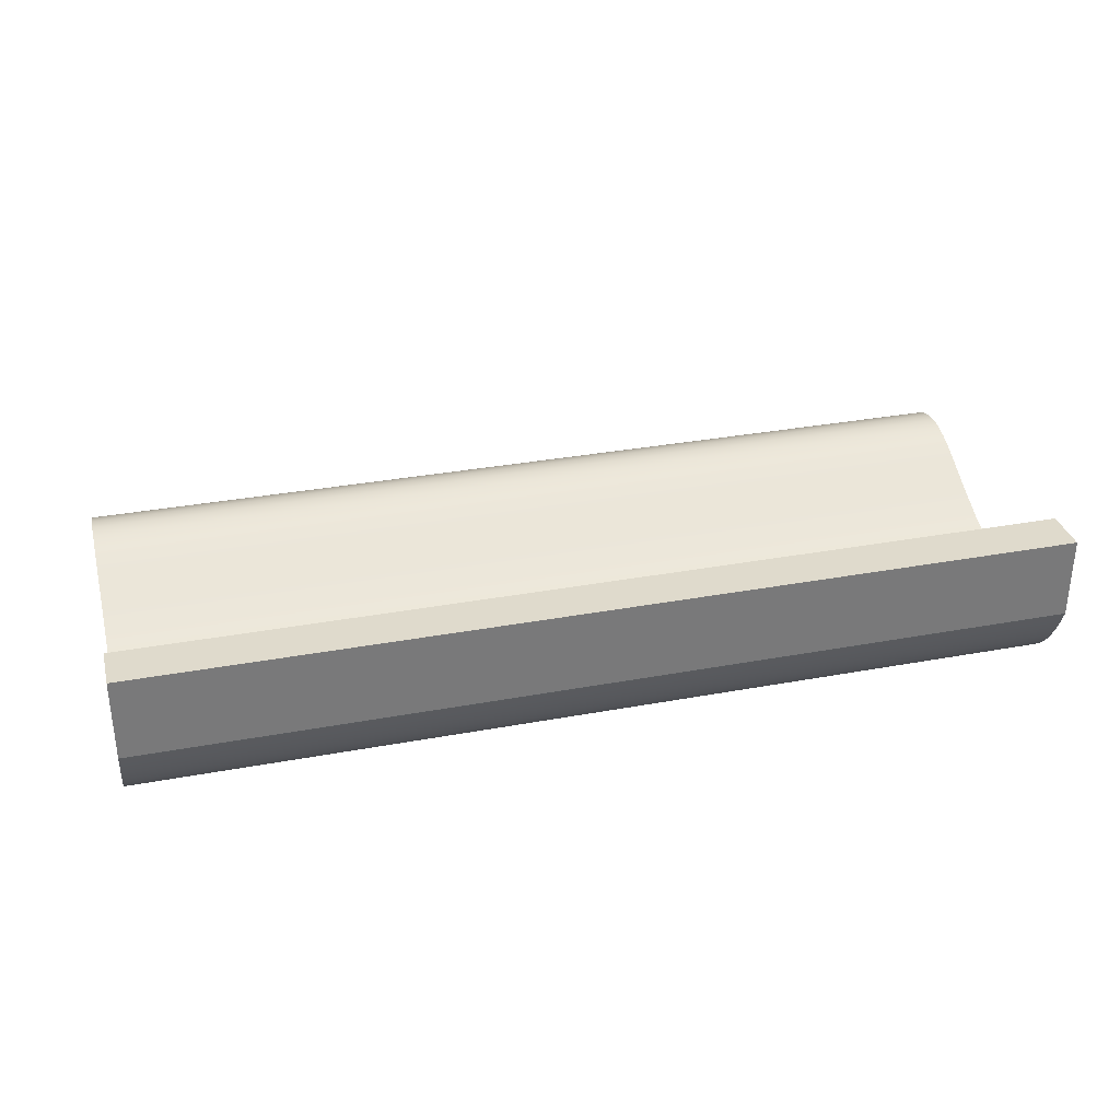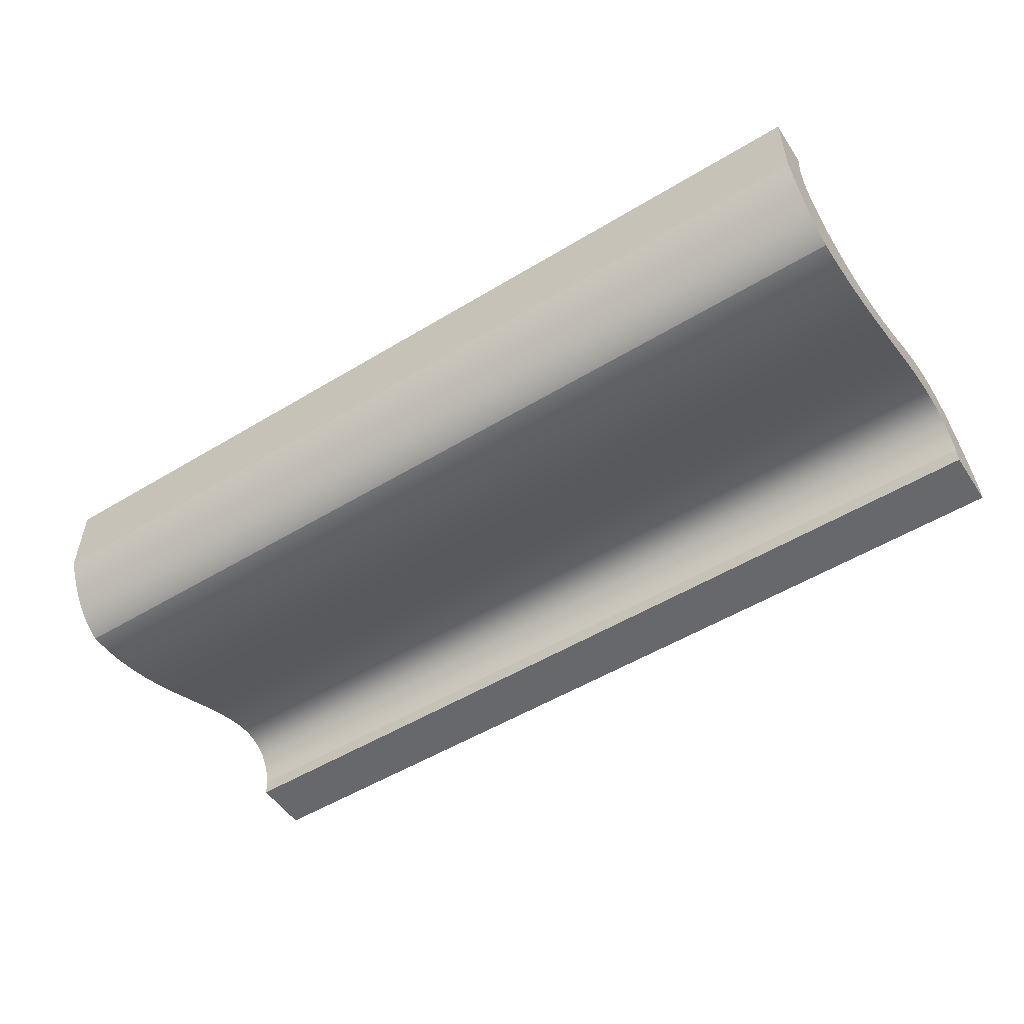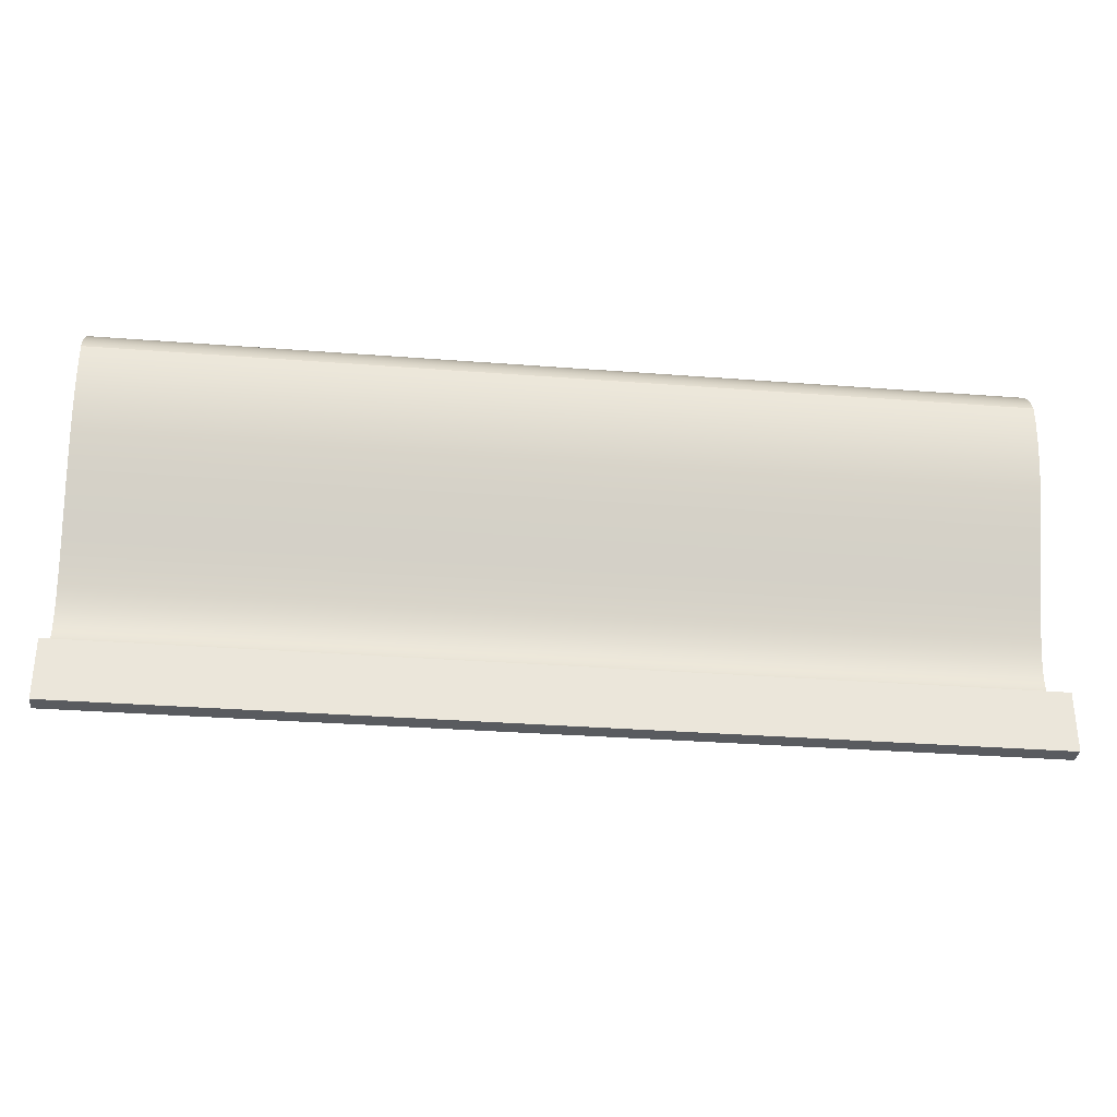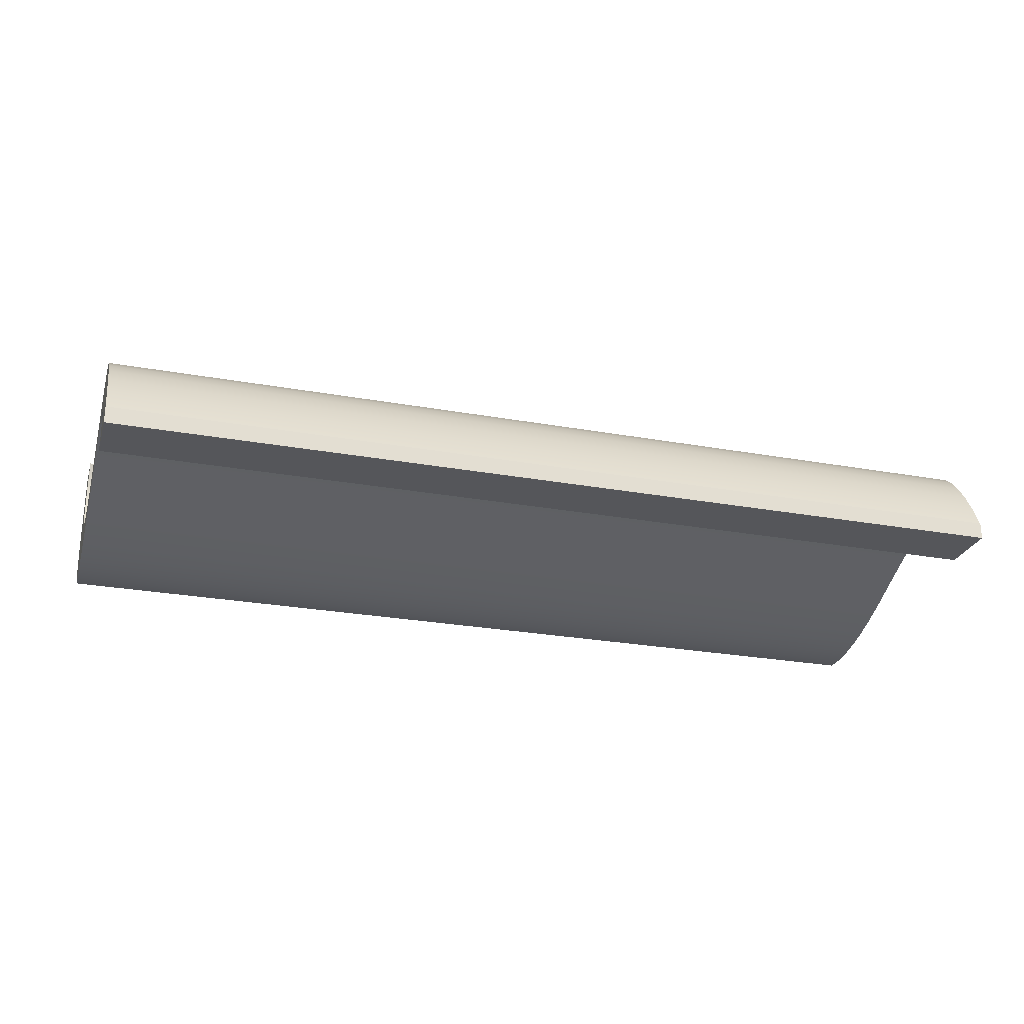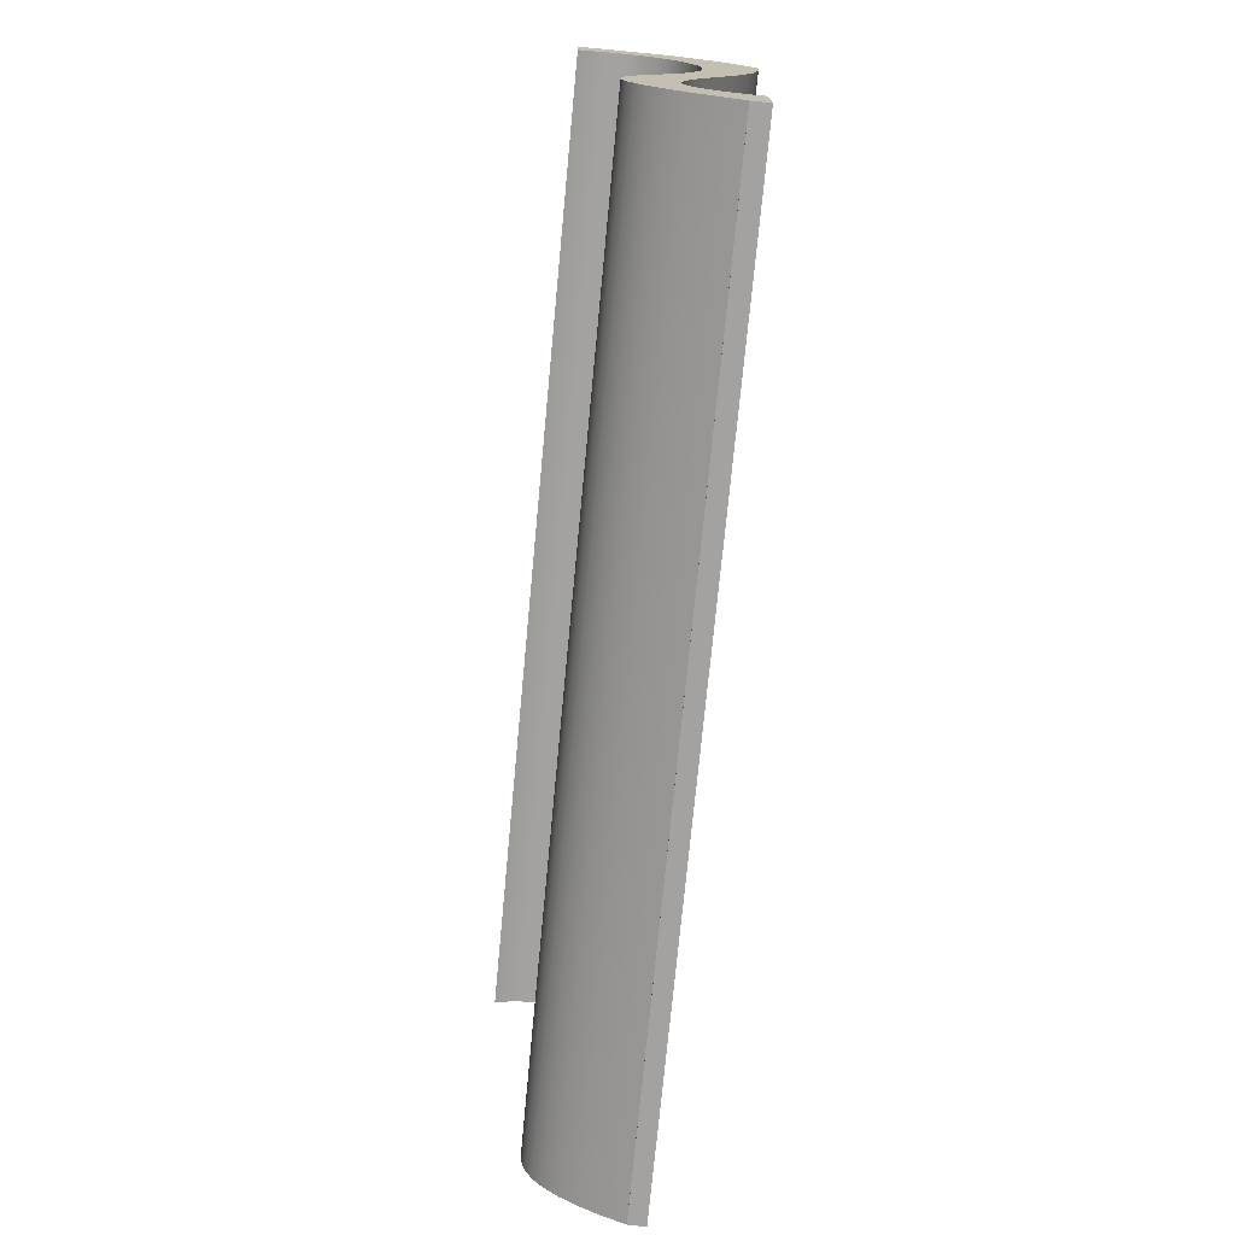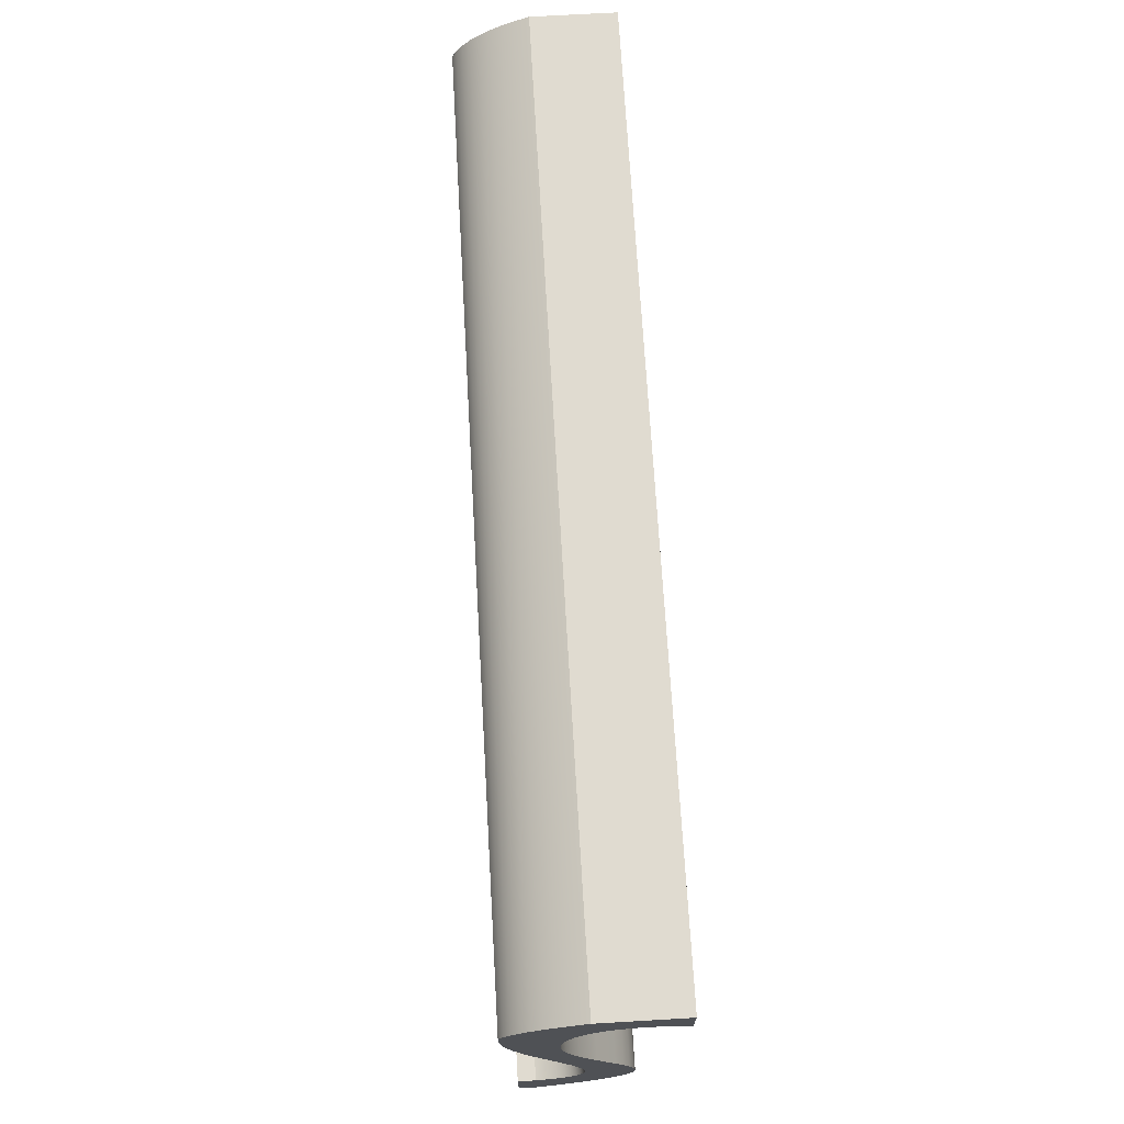
<metadata>
{"format":"obj","ext":"obj","renderer":"f3d","projection":"perspective","resolution":1024,"background":"white","views":[{"elev":32.4,"azim":-14.5,"up":"+Y"},{"elev":-52.4,"azim":33.1,"up":"+Y"},{"elev":-32.0,"azim":-6.2,"up":"+Z"},{"elev":-25.8,"azim":163.8,"up":"+Y"},{"elev":-72.7,"azim":-95.4,"up":"+Z"},{"elev":69.9,"azim":86.7,"up":"+Z"}]}
</metadata>
<code>
v 0 1.425 6.25
v 0 1.52 6.441
v 0 1.649 6.622
v 0 1.809 6.793
v 0 2 6.954
v 0 2.218 7.106
v 0 2.464 7.249
v 0 2.735 7.384
v 0 3.032 7.511
v -20 3.032 7.511
v -20 2.735 7.384
v -20 2.464 7.249
v -20 2.218 7.106
v -20 2 6.954
v -20 1.809 6.793
v -20 1.649 6.622
v -20 1.52 6.441
v -20 1.425 6.25
v 0 2.007 -0.5
v 0 2.225 -0.4381
v 0 2.416 -0.36
v 0 2.581 -0.2655
v 0 2.718 -0.1548
v 0 2.828 -0.02763
v 0 2.91 0.1158
v 0 2.966 0.2755
v 0 2.996 0.4509
v 0 3.001 0.6415
v 0 2.983 0.8464
v 0 2.942 1.065
v 0 2.883 1.295
v 0 2.717 1.785
v 0 2.508 2.303
v 0 2.051 3.373
v 0 1.845 3.902
v 0 1.673 4.414
v 0 1.542 4.907
v 0 1.457 5.378
v 0 1.417 5.825
v 0 1.425 6.25
v -20 1.425 6.25
v -20 1.417 5.825
v -20 1.457 5.378
v -20 1.542 4.907
v -20 1.673 4.414
v -20 1.845 3.902
v -20 2.051 3.373
v -20 2.508 2.303
v -20 2.717 1.785
v -20 2.883 1.295
v -20 2.942 1.065
v -20 2.983 0.8464
v -20 3.001 0.6415
v -20 2.996 0.4509
v -20 2.966 0.2755
v -20 2.91 0.1158
v -20 2.828 -0.02763
v -20 2.718 -0.1548
v -20 2.581 -0.2655
v -20 2.416 -0.36
v -20 2.225 -0.4381
v -20 2.007 -0.5
v 0 1.638 -0.5
v 0 2.007 -0.5
v -20 2.007 -0.5
v -20 1.638 -0.5
v 0 1.638 -1.797
v 0 1.638 -0.5
v -20 1.638 -0.5
v -20 1.638 -1.797
v 0 2.007 -1.797
v 0 1.638 -1.797
v -20 1.638 -1.797
v -20 2.007 -1.797
v 0 2.007 -1.788
v 0 2.007 -1.797
v -20 2.007 -1.797
v -20 2.007 -1.788
v 0 4.822 6.5
v 0 4.477 6.6
v 0 4.156 6.648
v 0 3.86 6.644
v 0 3.589 6.588
v 0 3.344 6.481
v 0 3.127 6.323
v 0 2.938 6.119
v 0 2.781 5.87
v 0 2.657 5.583
v 0 2.57 5.263
v 0 2.522 4.917
v 0 2.514 4.552
v 0 2.548 4.175
v 0 2.621 3.792
v 0 2.731 3.409
v 0 2.874 3.03
v 0 3.223 2.297
v 0 3.59 1.607
v 0 3.751 1.279
v 0 3.882 0.9609
v 0 3.973 0.6529
v 0 4.013 0.3539
v 0 3.997 0.06289
v 0 3.918 -0.2207
v 0 3.773 -0.4973
v 0 3.56 -0.7675
v 0 3.277 -1.031
v 0 2.924 -1.289
v 0 2.5 -1.541
v 0 2.007 -1.788
v -20 2.007 -1.788
v -20 2.5 -1.541
v -20 2.924 -1.289
v -20 3.277 -1.031
v -20 3.56 -0.7675
v -20 3.773 -0.4973
v -20 3.918 -0.2207
v -20 3.997 0.06289
v -20 4.013 0.3539
v -20 3.973 0.6529
v -20 3.882 0.9609
v -20 3.751 1.279
v -20 3.59 1.607
v -20 3.223 2.297
v -20 2.874 3.03
v -20 2.731 3.409
v -20 2.621 3.792
v -20 2.548 4.175
v -20 2.514 4.552
v -20 2.522 4.917
v -20 2.57 5.263
v -20 2.657 5.583
v -20 2.781 5.87
v -20 2.938 6.119
v -20 3.127 6.323
v -20 3.344 6.481
v -20 3.589 6.588
v -20 3.86 6.644
v -20 4.156 6.648
v -20 4.477 6.6
v -20 4.822 6.5
v 0 4.822 7.511
v 0 4.822 6.5
v -20 4.822 6.5
v -20 4.822 7.511
v 0 3.032 7.511
v 0 4.822 7.511
v -20 4.822 7.511
v -20 3.032 7.511
v 0 4.822 7.511
v 0 3.032 7.511
v 0 2.735 7.384
v 0 2.464 7.249
v 0 2.218 7.106
v 0 2 6.954
v 0 1.809 6.793
v 0 1.649 6.622
v 0 1.52 6.441
v 0 1.425 6.25
v 0 1.417 5.825
v 0 1.457 5.378
v 0 1.542 4.907
v 0 1.673 4.414
v 0 1.845 3.902
v 0 2.051 3.373
v 0 2.508 2.303
v 0 2.717 1.785
v 0 2.883 1.295
v 0 2.942 1.065
v 0 2.983 0.8464
v 0 3.001 0.6415
v 0 2.996 0.4509
v 0 2.966 0.2755
v 0 2.91 0.1158
v 0 2.828 -0.02763
v 0 2.718 -0.1548
v 0 2.581 -0.2655
v 0 2.416 -0.36
v 0 2.225 -0.4381
v 0 2.007 -0.5
v 0 1.638 -0.5
v 0 1.638 -1.797
v 0 2.007 -1.797
v 0 2.007 -1.788
v 0 2.5 -1.541
v 0 2.924 -1.289
v 0 3.277 -1.031
v 0 3.56 -0.7675
v 0 3.773 -0.4973
v 0 3.918 -0.2207
v 0 3.997 0.06289
v 0 4.013 0.3539
v 0 3.973 0.6529
v 0 3.882 0.9609
v 0 3.751 1.279
v 0 3.59 1.607
v 0 3.223 2.297
v 0 2.874 3.03
v 0 2.731 3.409
v 0 2.621 3.792
v 0 2.548 4.175
v 0 2.514 4.552
v 0 2.522 4.917
v 0 2.57 5.263
v 0 2.657 5.583
v 0 2.781 5.87
v 0 2.938 6.119
v 0 3.127 6.323
v 0 3.344 6.481
v 0 3.589 6.588
v 0 3.86 6.644
v 0 4.156 6.648
v 0 4.477 6.6
v 0 4.822 6.5
v -20 3.032 7.511
v -20 4.822 7.511
v -20 4.822 6.5
v -20 4.477 6.6
v -20 4.156 6.648
v -20 3.86 6.644
v -20 3.589 6.588
v -20 3.344 6.481
v -20 3.127 6.323
v -20 2.938 6.119
v -20 2.781 5.87
v -20 2.657 5.583
v -20 2.57 5.263
v -20 2.522 4.917
v -20 2.514 4.552
v -20 2.548 4.175
v -20 2.621 3.792
v -20 2.731 3.409
v -20 2.874 3.03
v -20 3.223 2.297
v -20 3.59 1.607
v -20 3.751 1.279
v -20 3.882 0.9609
v -20 3.973 0.6529
v -20 4.013 0.3539
v -20 3.997 0.06289
v -20 3.918 -0.2207
v -20 3.773 -0.4973
v -20 3.56 -0.7675
v -20 3.277 -1.031
v -20 2.924 -1.289
v -20 2.5 -1.541
v -20 2.007 -1.788
v -20 2.007 -1.797
v -20 1.638 -1.797
v -20 1.638 -0.5
v -20 2.007 -0.5
v -20 2.225 -0.4381
v -20 2.416 -0.36
v -20 2.581 -0.2655
v -20 2.718 -0.1548
v -20 2.828 -0.02763
v -20 2.91 0.1158
v -20 2.966 0.2755
v -20 2.996 0.4509
v -20 3.001 0.6415
v -20 2.983 0.8464
v -20 2.942 1.065
v -20 2.883 1.295
v -20 2.717 1.785
v -20 2.508 2.303
v -20 2.051 3.373
v -20 1.845 3.902
v -20 1.673 4.414
v -20 1.542 4.907
v -20 1.457 5.378
v -20 1.417 5.825
v -20 1.425 6.25
v -20 1.52 6.441
v -20 1.649 6.622
v -20 1.809 6.793
v -20 2 6.954
v -20 2.218 7.106
v -20 2.464 7.249
v -20 2.735 7.384
g a7fcf71c-e351-11ea-8f48-54bf646e7e1f
f 1 2 18
f 18 2 17
f 17 2 3
f 17 3 16
f 16 3 4
f 16 4 15
f 15 4 5
f 15 5 14
f 14 5 6
f 14 6 13
f 13 6 7
f 13 7 12
f 12 7 8
f 12 8 11
f 11 8 9
f 11 9 10
g a7fe7d9a-e351-11ea-b21a-54bf646e7e1f
f 19 20 62
f 62 20 61
f 61 20 21
f 61 21 60
f 60 21 22
f 60 22 59
f 59 22 23
f 59 23 58
f 58 23 24
f 58 24 57
f 57 24 25
f 57 25 56
f 56 25 26
f 56 26 55
f 55 26 27
f 55 27 54
f 54 27 28
f 54 28 53
f 53 28 29
f 53 29 52
f 52 29 30
f 52 30 51
f 51 30 31
f 51 31 50
f 50 31 32
f 50 32 49
f 49 32 33
f 49 33 48
f 48 33 34
f 48 34 47
f 47 34 35
f 47 35 46
f 46 35 36
f 46 36 45
f 45 36 37
f 45 37 44
f 44 37 38
f 44 38 43
f 43 38 39
f 43 39 42
f 42 39 40
f 42 40 41
g a7ffb614-e351-11ea-9890-54bf646e7e1f
f 63 64 66
f 66 64 65
g a800794a-e351-11ea-a687-54bf646e7e1f
f 67 68 70
f 70 68 69
g a8011578-e351-11ea-9eb9-54bf646e7e1f
f 71 72 74
f 74 72 73
g a8038638-e351-11ea-b6f9-54bf646e7e1f
f 75 76 78
f 78 76 77
g a8044992-e351-11ea-9cd8-54bf646e7e1f
f 79 80 140
f 140 80 139
f 139 80 81
f 139 81 138
f 138 81 82
f 138 82 137
f 137 82 83
f 137 83 136
f 136 83 84
f 136 84 135
f 135 84 85
f 135 85 134
f 134 85 86
f 134 86 133
f 133 86 87
f 133 87 132
f 132 87 88
f 132 88 131
f 131 88 89
f 131 89 130
f 130 89 90
f 130 90 129
f 129 90 91
f 129 91 128
f 128 91 92
f 128 92 127
f 127 92 93
f 127 93 126
f 126 93 94
f 126 94 125
f 125 94 95
f 125 95 124
f 124 95 96
f 124 96 123
f 123 96 97
f 123 97 122
f 122 97 98
f 122 98 121
f 121 98 99
f 121 99 120
f 120 99 100
f 120 100 119
f 119 100 101
f 119 101 118
f 118 101 102
f 118 102 117
f 117 102 103
f 117 103 116
f 116 103 104
f 116 104 115
f 115 104 105
f 115 105 114
f 114 105 106
f 114 106 113
f 113 106 107
f 113 107 112
f 112 107 108
f 112 108 111
f 111 108 109
f 111 109 110
g a8050cdc-e351-11ea-af63-54bf646e7e1f
f 141 142 144
f 144 142 143
g a805a906-e351-11ea-9e7b-54bf646e7e1f
f 145 146 148
f 148 146 147
g a8066c48-e351-11ea-bea7-54bf646e7e1f
f 150 210 149
f 149 210 211
f 149 211 212
f 151 206 150
f 150 206 207
f 150 207 208
f 206 151 205
f 205 151 152
f 205 152 204
f 204 152 153
f 204 153 203
f 203 153 154
f 203 154 202
f 202 154 155
f 202 155 162
f 162 155 161
f 161 155 156
f 161 156 160
f 160 156 157
f 160 157 159
f 159 157 158
f 162 163 202
f 202 163 201
f 201 163 164
f 201 164 200
f 200 164 199
f 199 164 165
f 199 165 198
f 198 165 197
f 197 165 166
f 197 166 196
f 196 166 167
f 196 167 168
f 196 168 195
f 195 168 169
f 195 169 170
f 195 170 194
f 194 170 171
f 194 171 187
f 187 171 186
f 186 171 172
f 186 172 173
f 186 173 185
f 185 173 174
f 185 174 175
f 175 176 185
f 185 176 184
f 184 176 177
f 184 177 178
f 184 178 183
f 183 178 179
f 183 179 180
f 180 181 183
f 183 181 182
f 187 188 194
f 194 188 193
f 193 188 192
f 192 188 189
f 192 189 190
f 190 191 192
f 208 209 150
f 150 209 210
f 212 213 149
g a8077d9a-e351-11ea-b4b7-54bf646e7e1f
f 215 219 214
f 214 219 220
f 214 220 221
f 216 217 215
f 215 217 218
f 215 218 219
f 221 222 214
f 214 222 223
f 214 223 278
f 278 223 224
f 278 224 277
f 277 224 225
f 277 225 276
f 276 225 226
f 276 226 275
f 275 226 227
f 275 227 274
f 274 227 267
f 274 267 268
f 267 227 266
f 266 227 228
f 266 228 265
f 265 228 229
f 265 229 230
f 265 230 264
f 264 230 231
f 264 231 232
f 264 232 263
f 263 232 233
f 263 233 262
f 262 233 261
f 261 233 234
f 261 234 260
f 260 234 259
f 259 234 235
f 259 235 258
f 258 235 242
f 258 242 243
f 242 235 241
f 241 235 236
f 241 236 237
f 238 239 237
f 237 239 240
f 237 240 241
f 244 256 243
f 243 256 257
f 243 257 258
f 245 253 244
f 244 253 254
f 244 254 255
f 246 251 245
f 245 251 252
f 245 252 253
f 247 248 246
f 246 248 249
f 246 249 250
f 250 251 246
f 255 256 244
f 274 268 273
f 273 268 269
f 273 269 272
f 272 269 270
f 272 270 271

</code>
